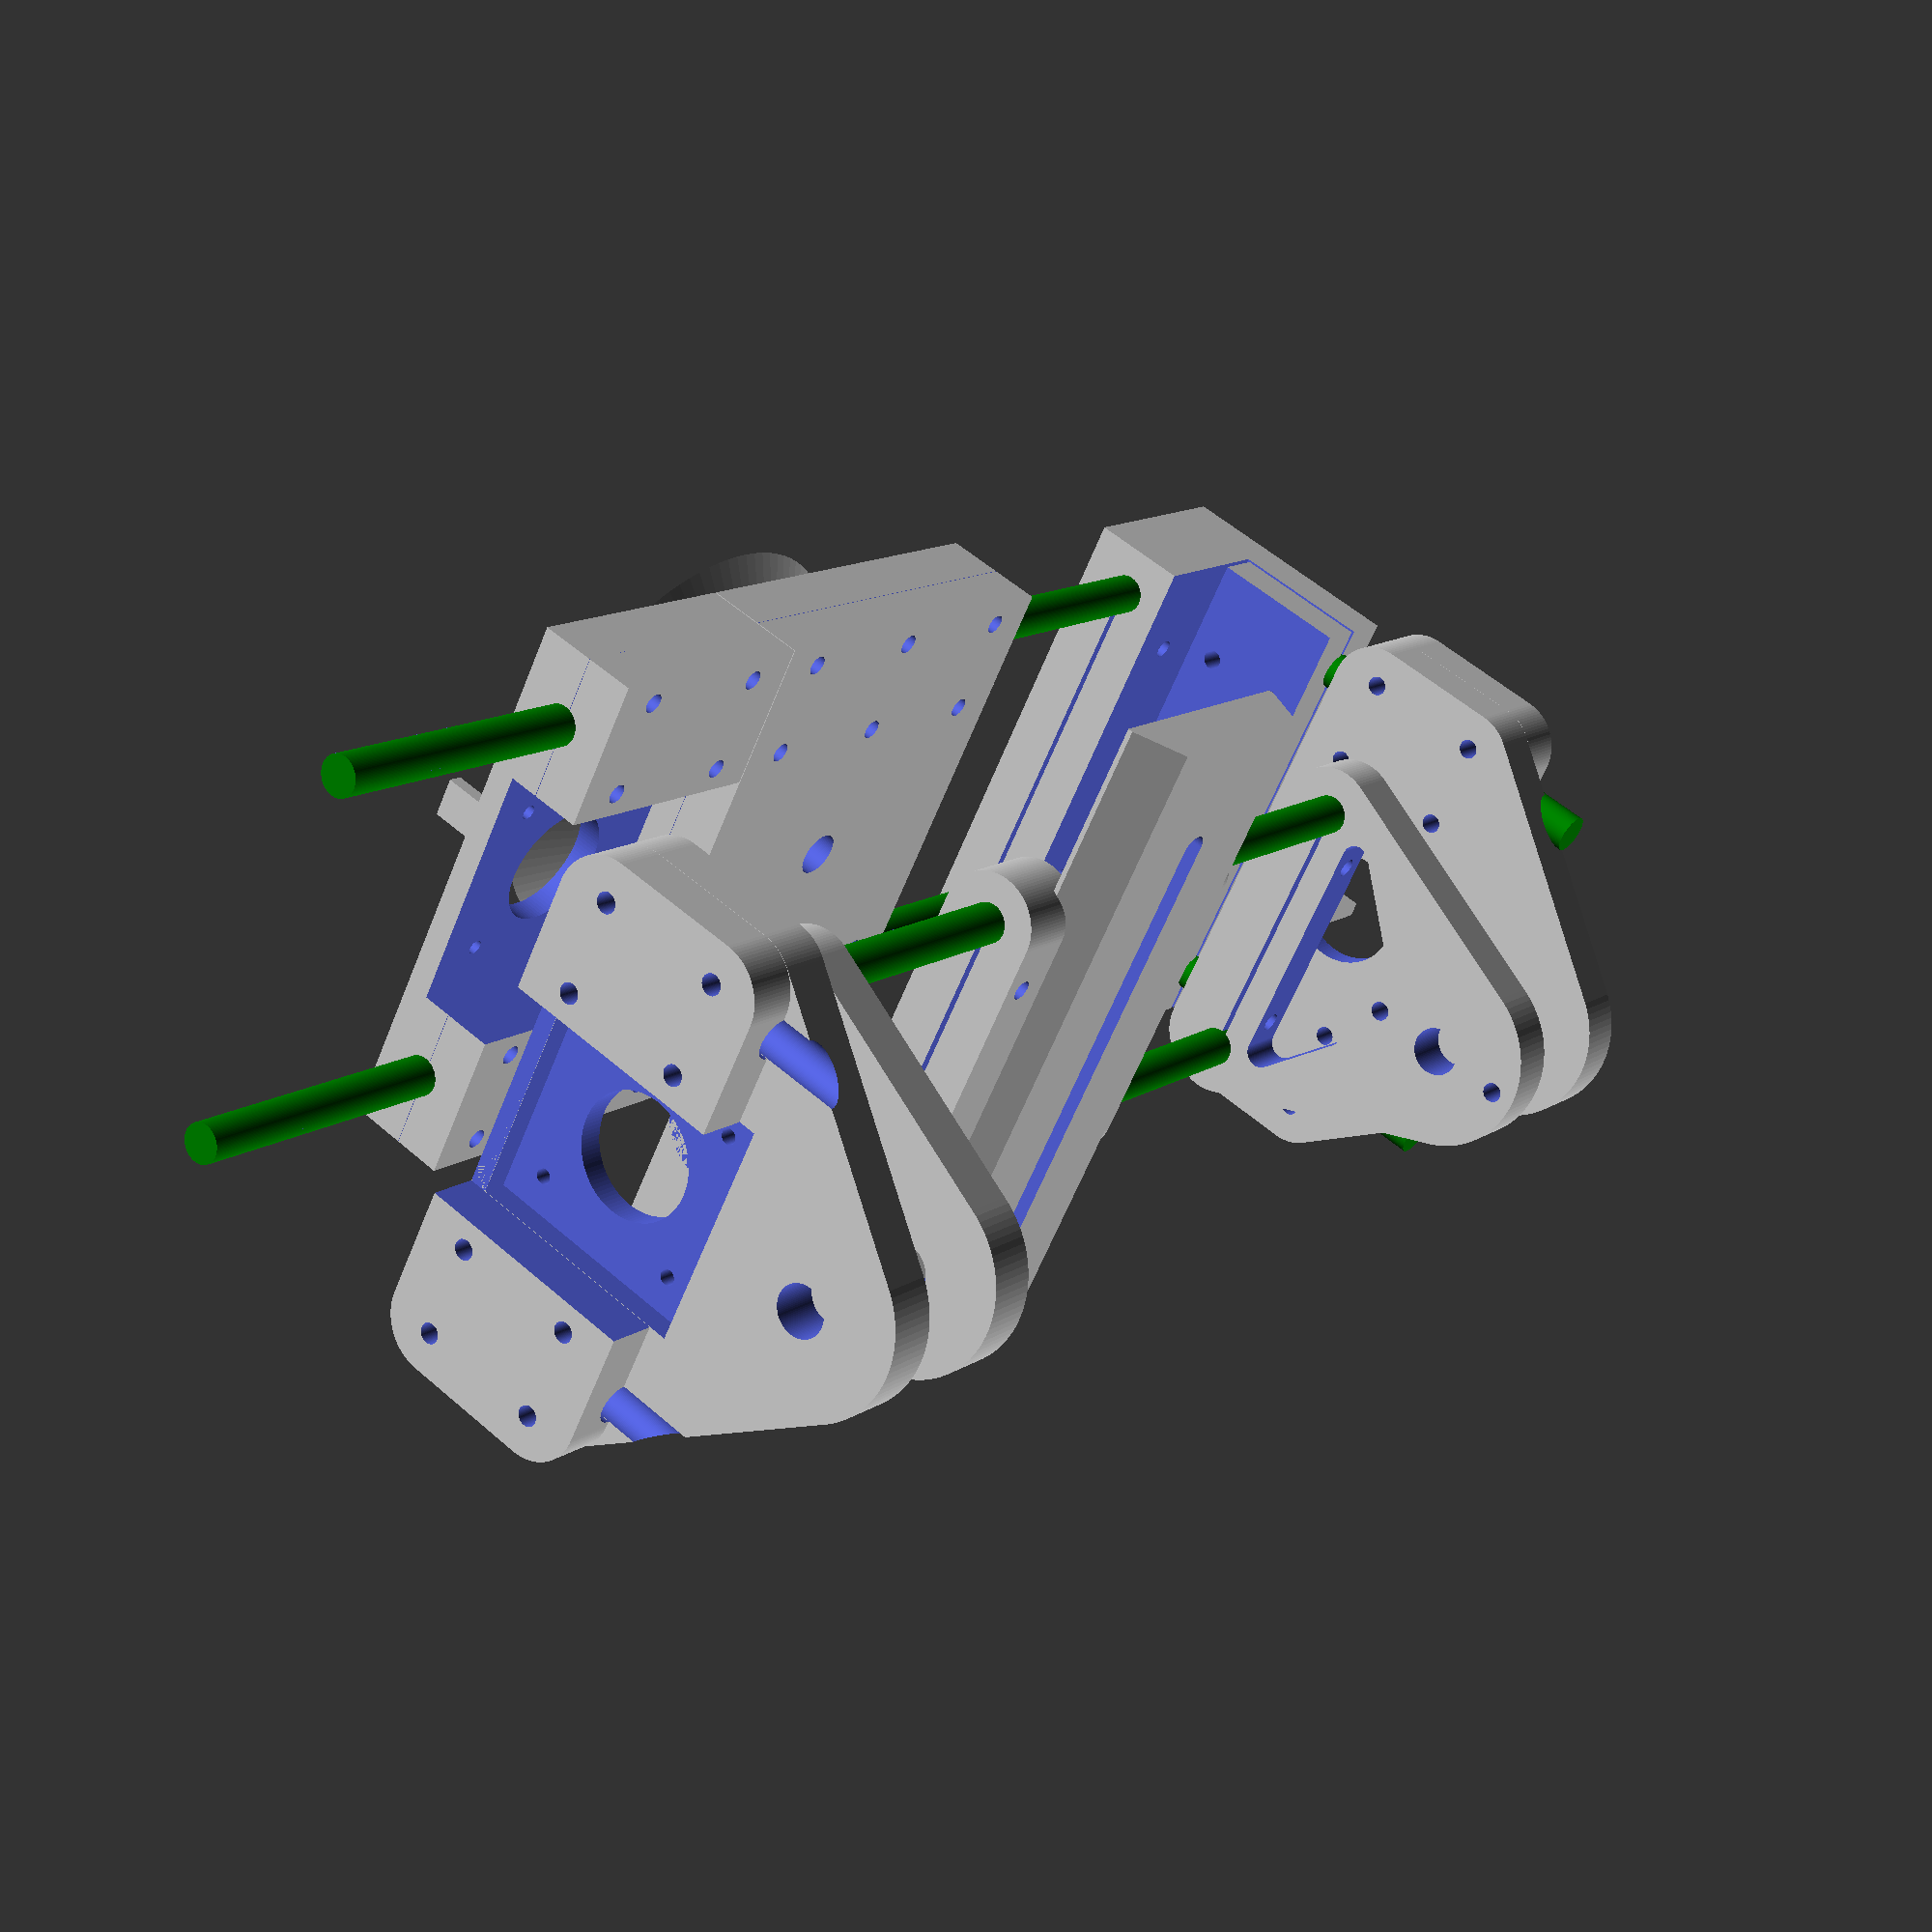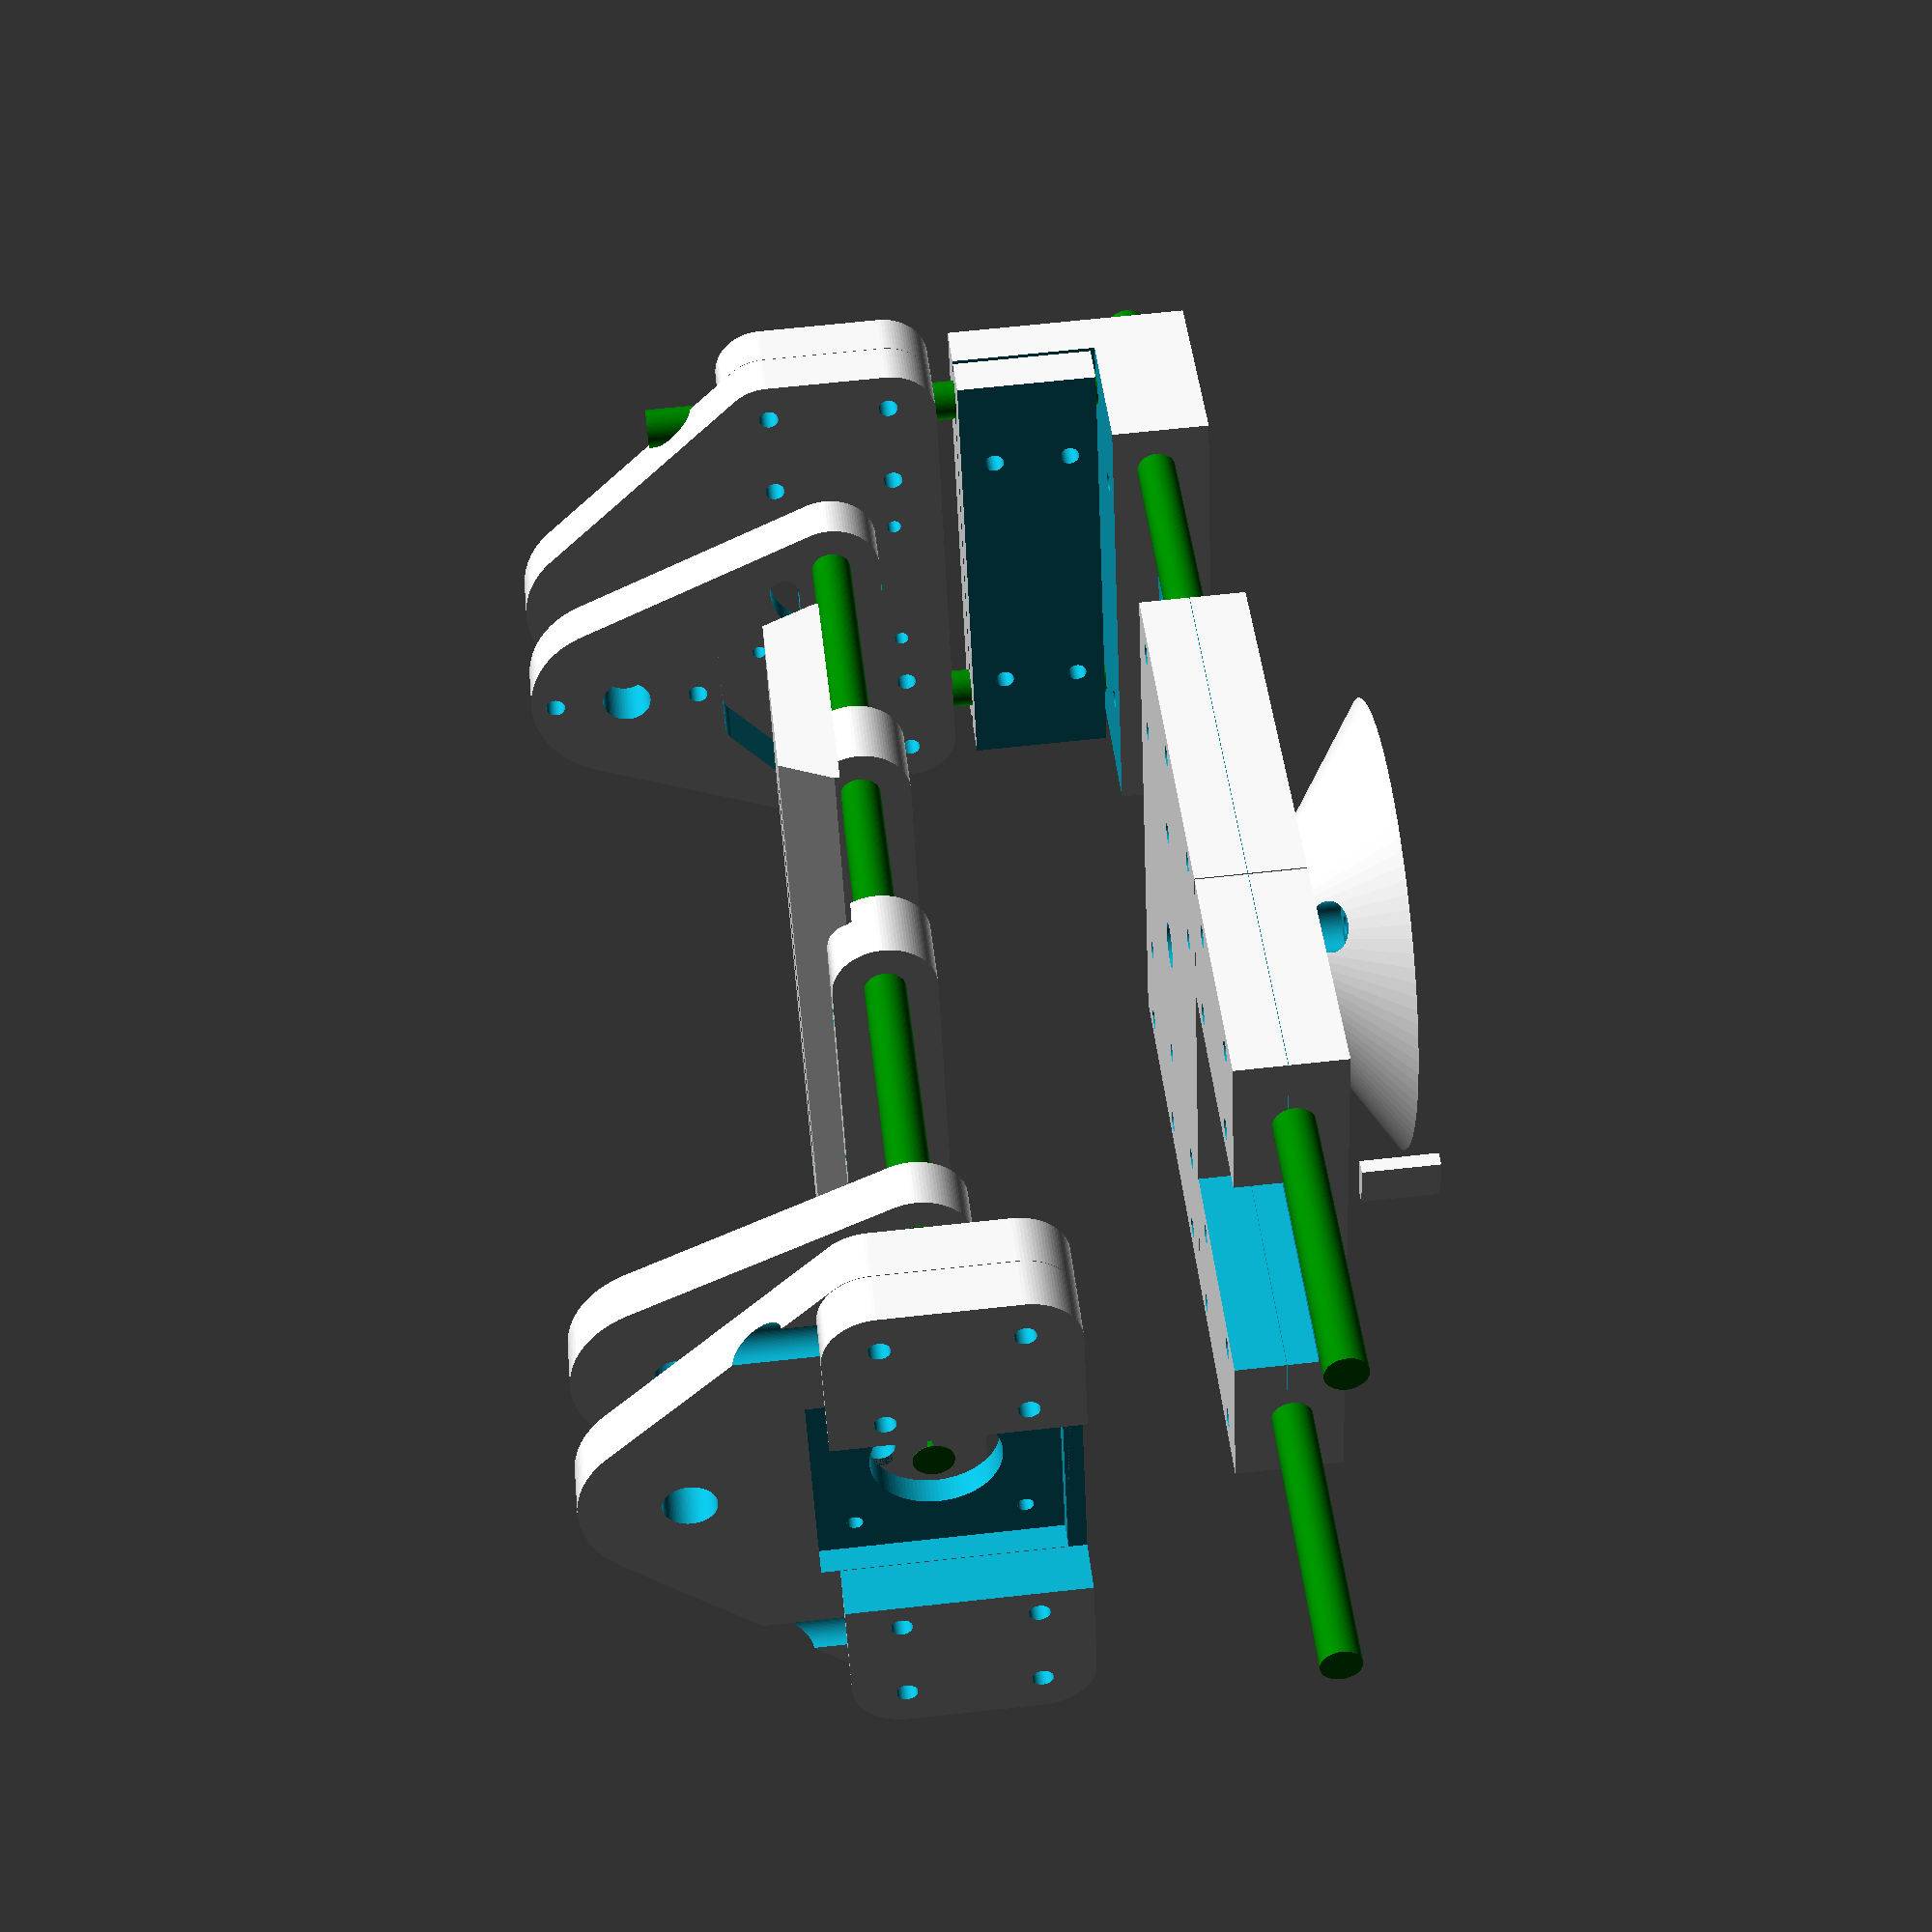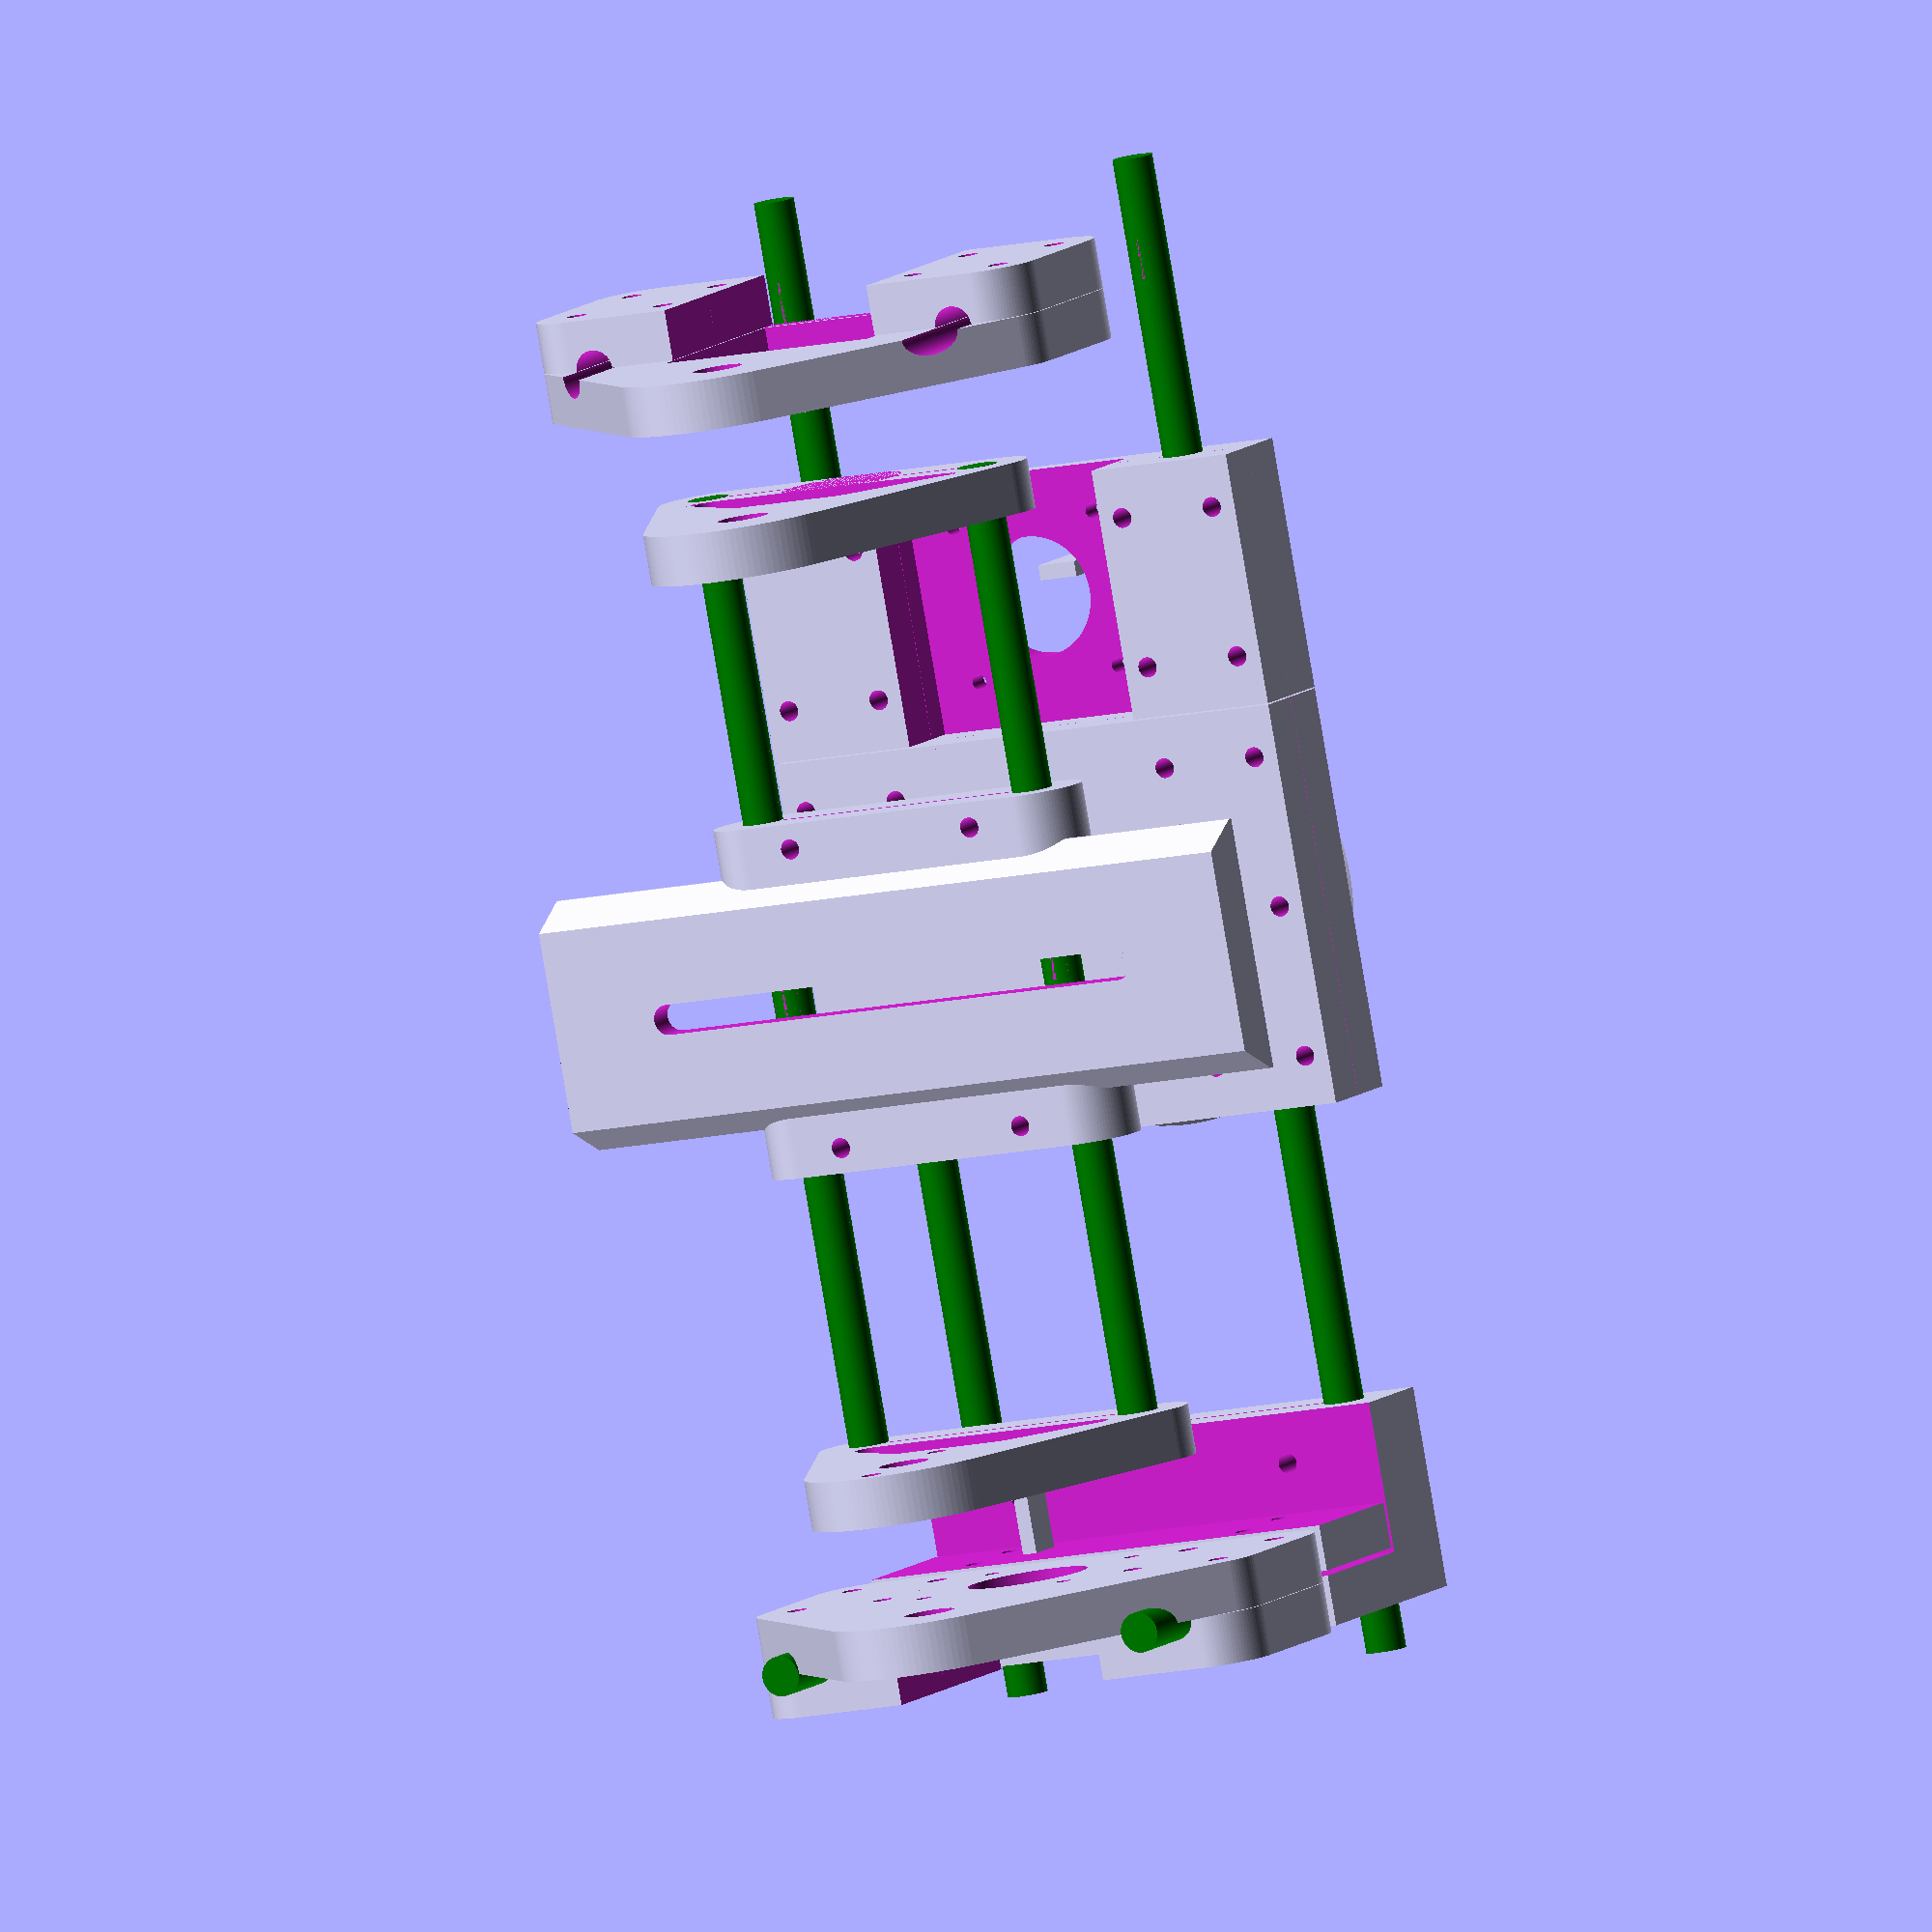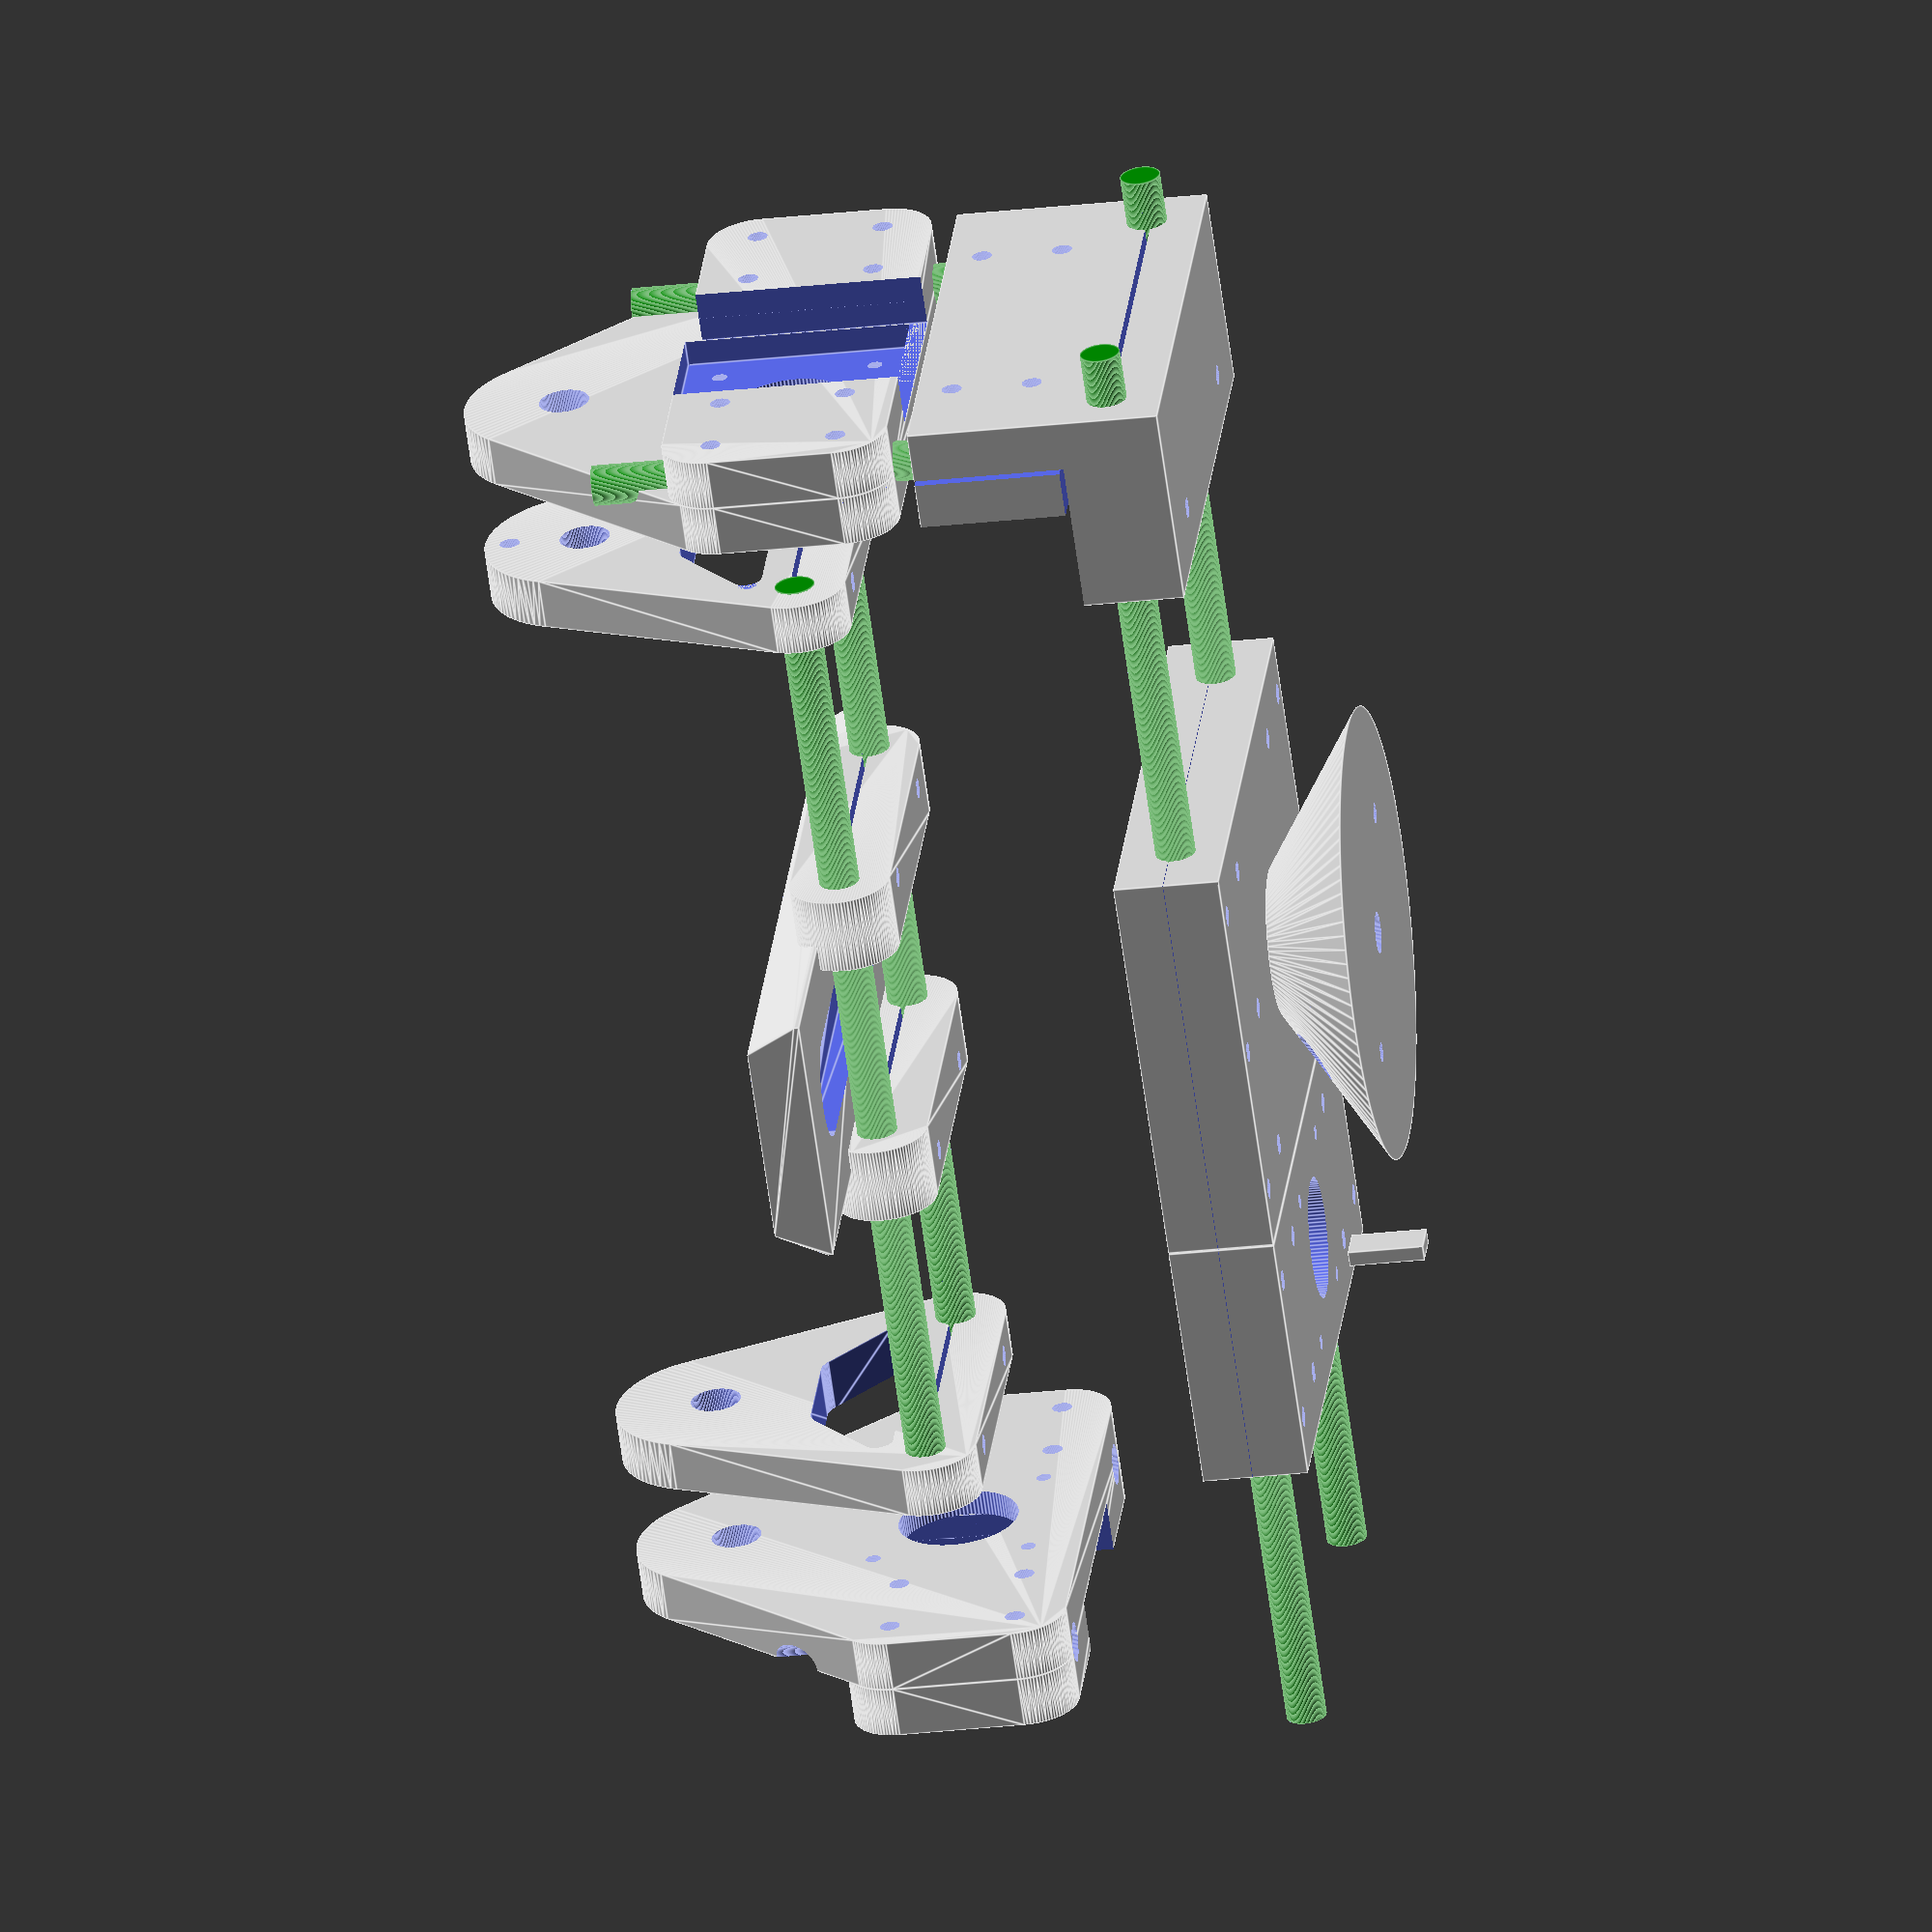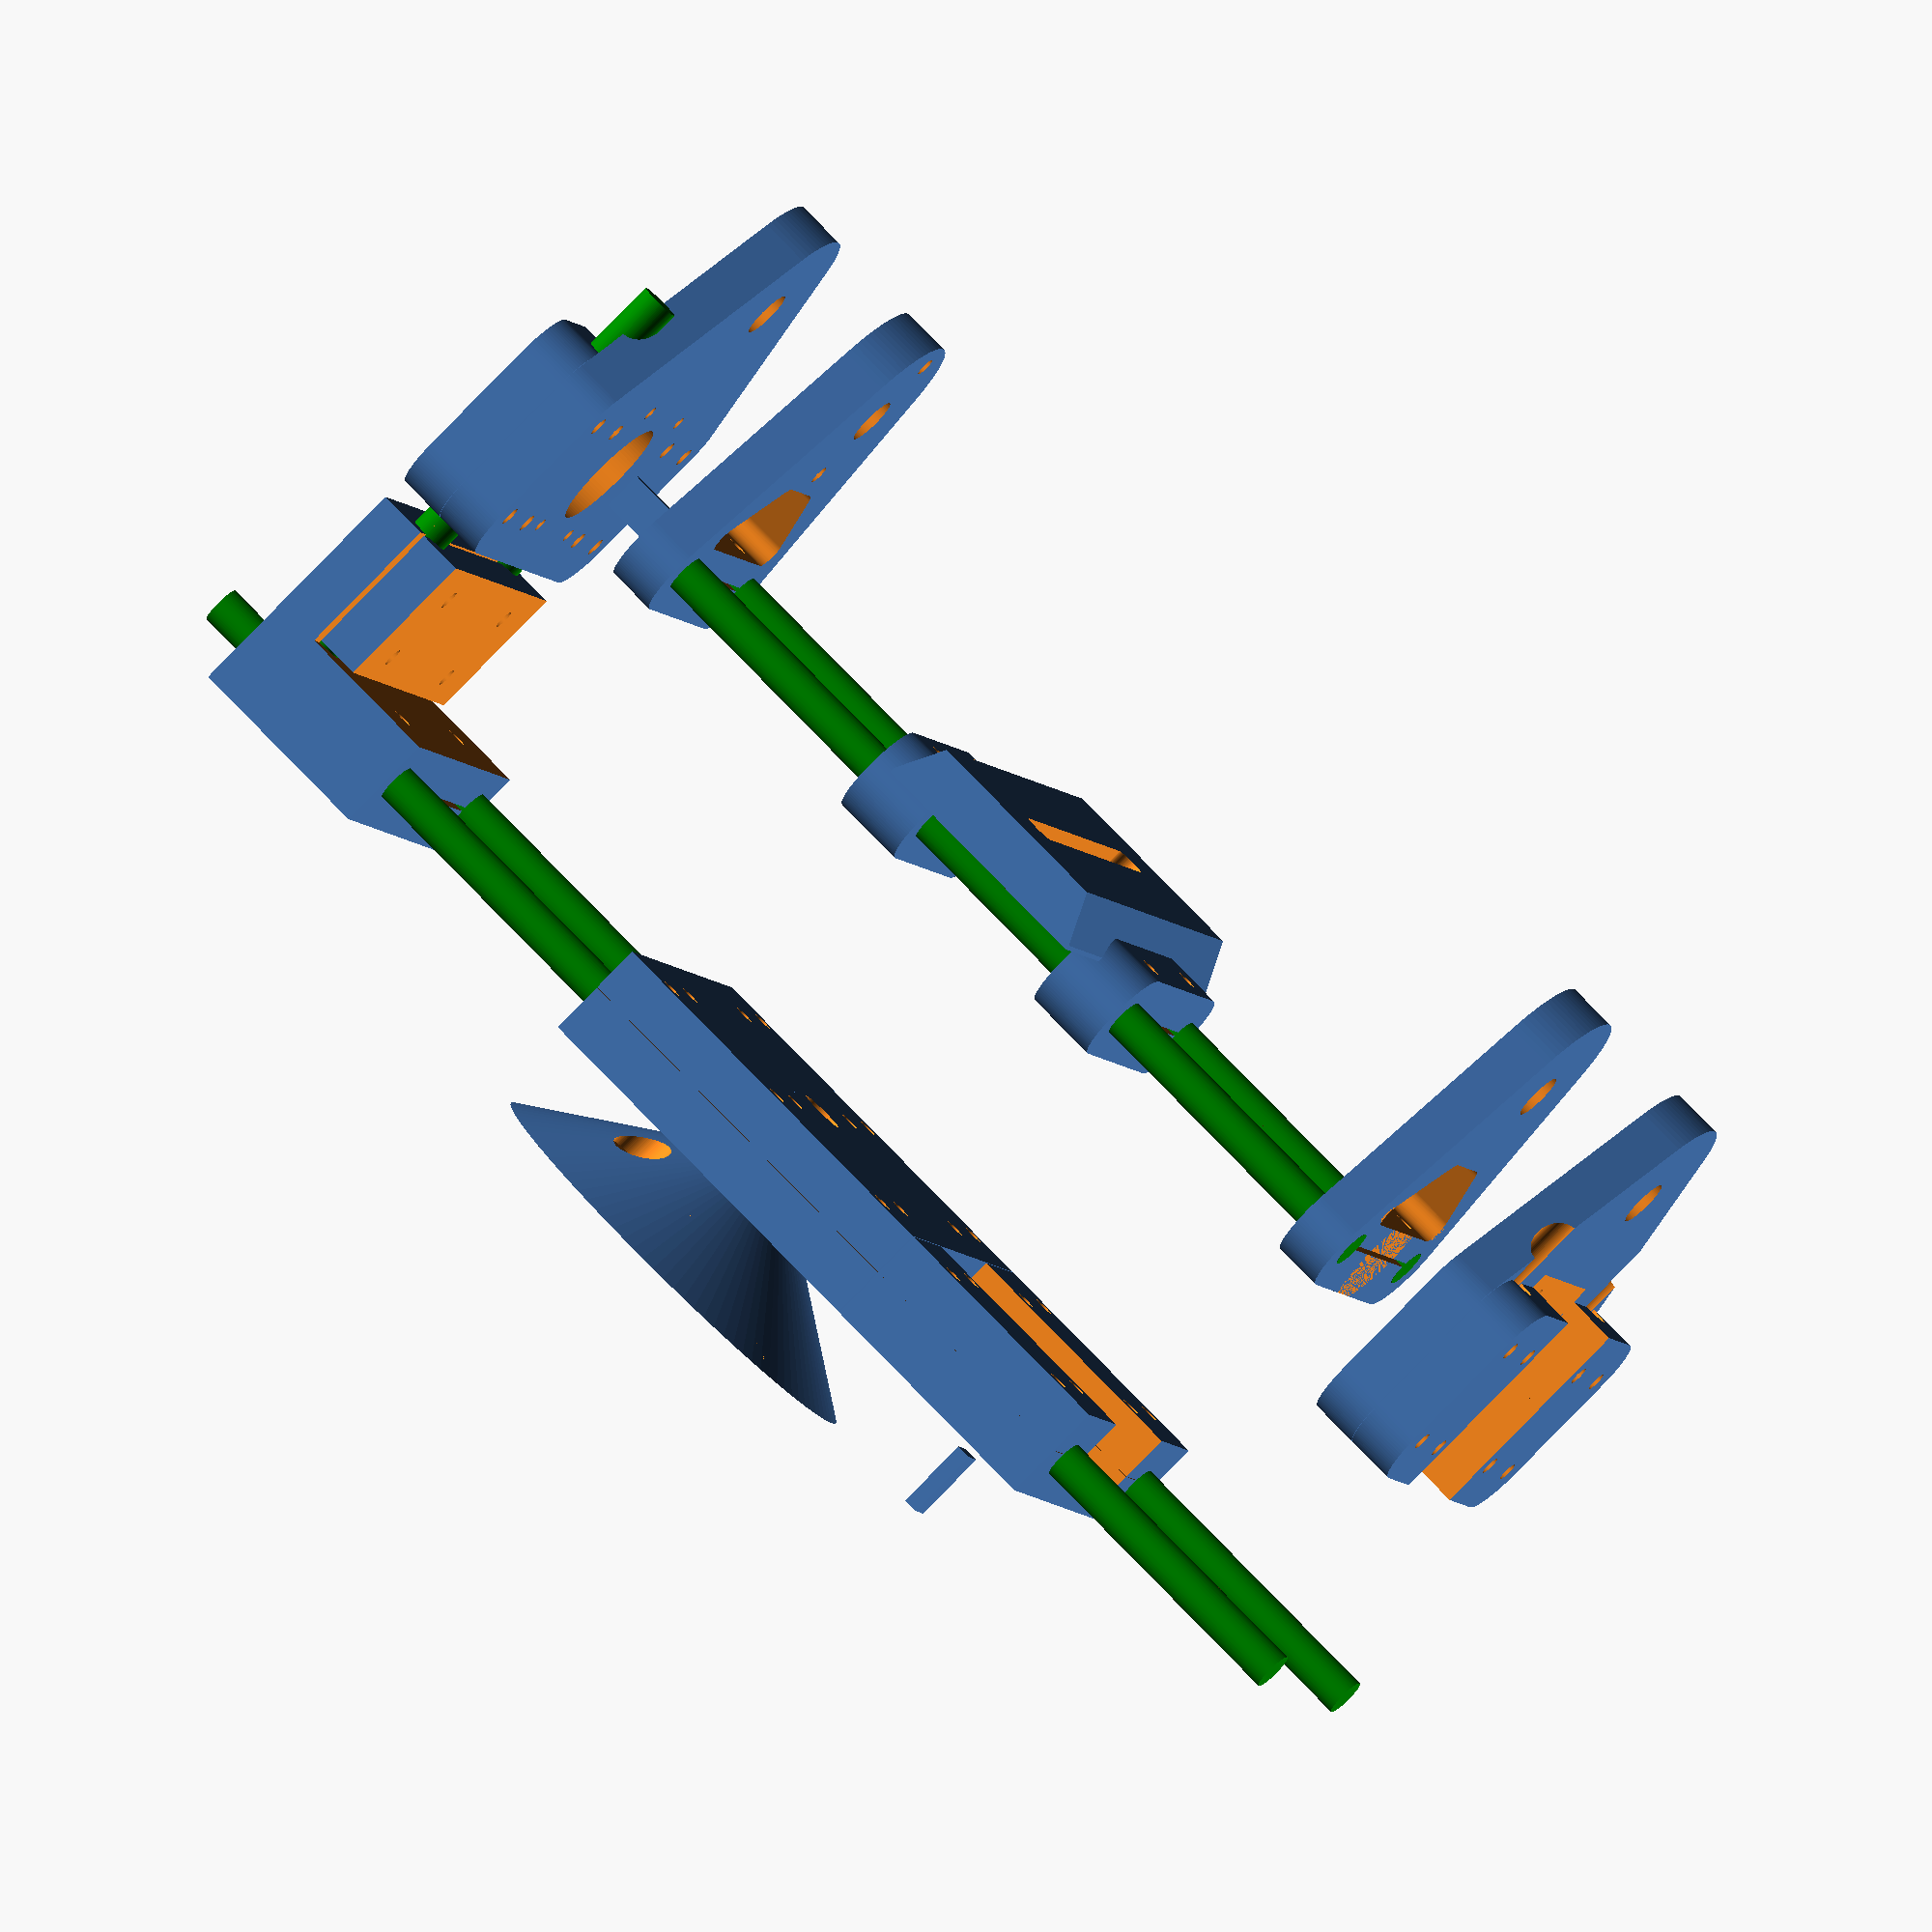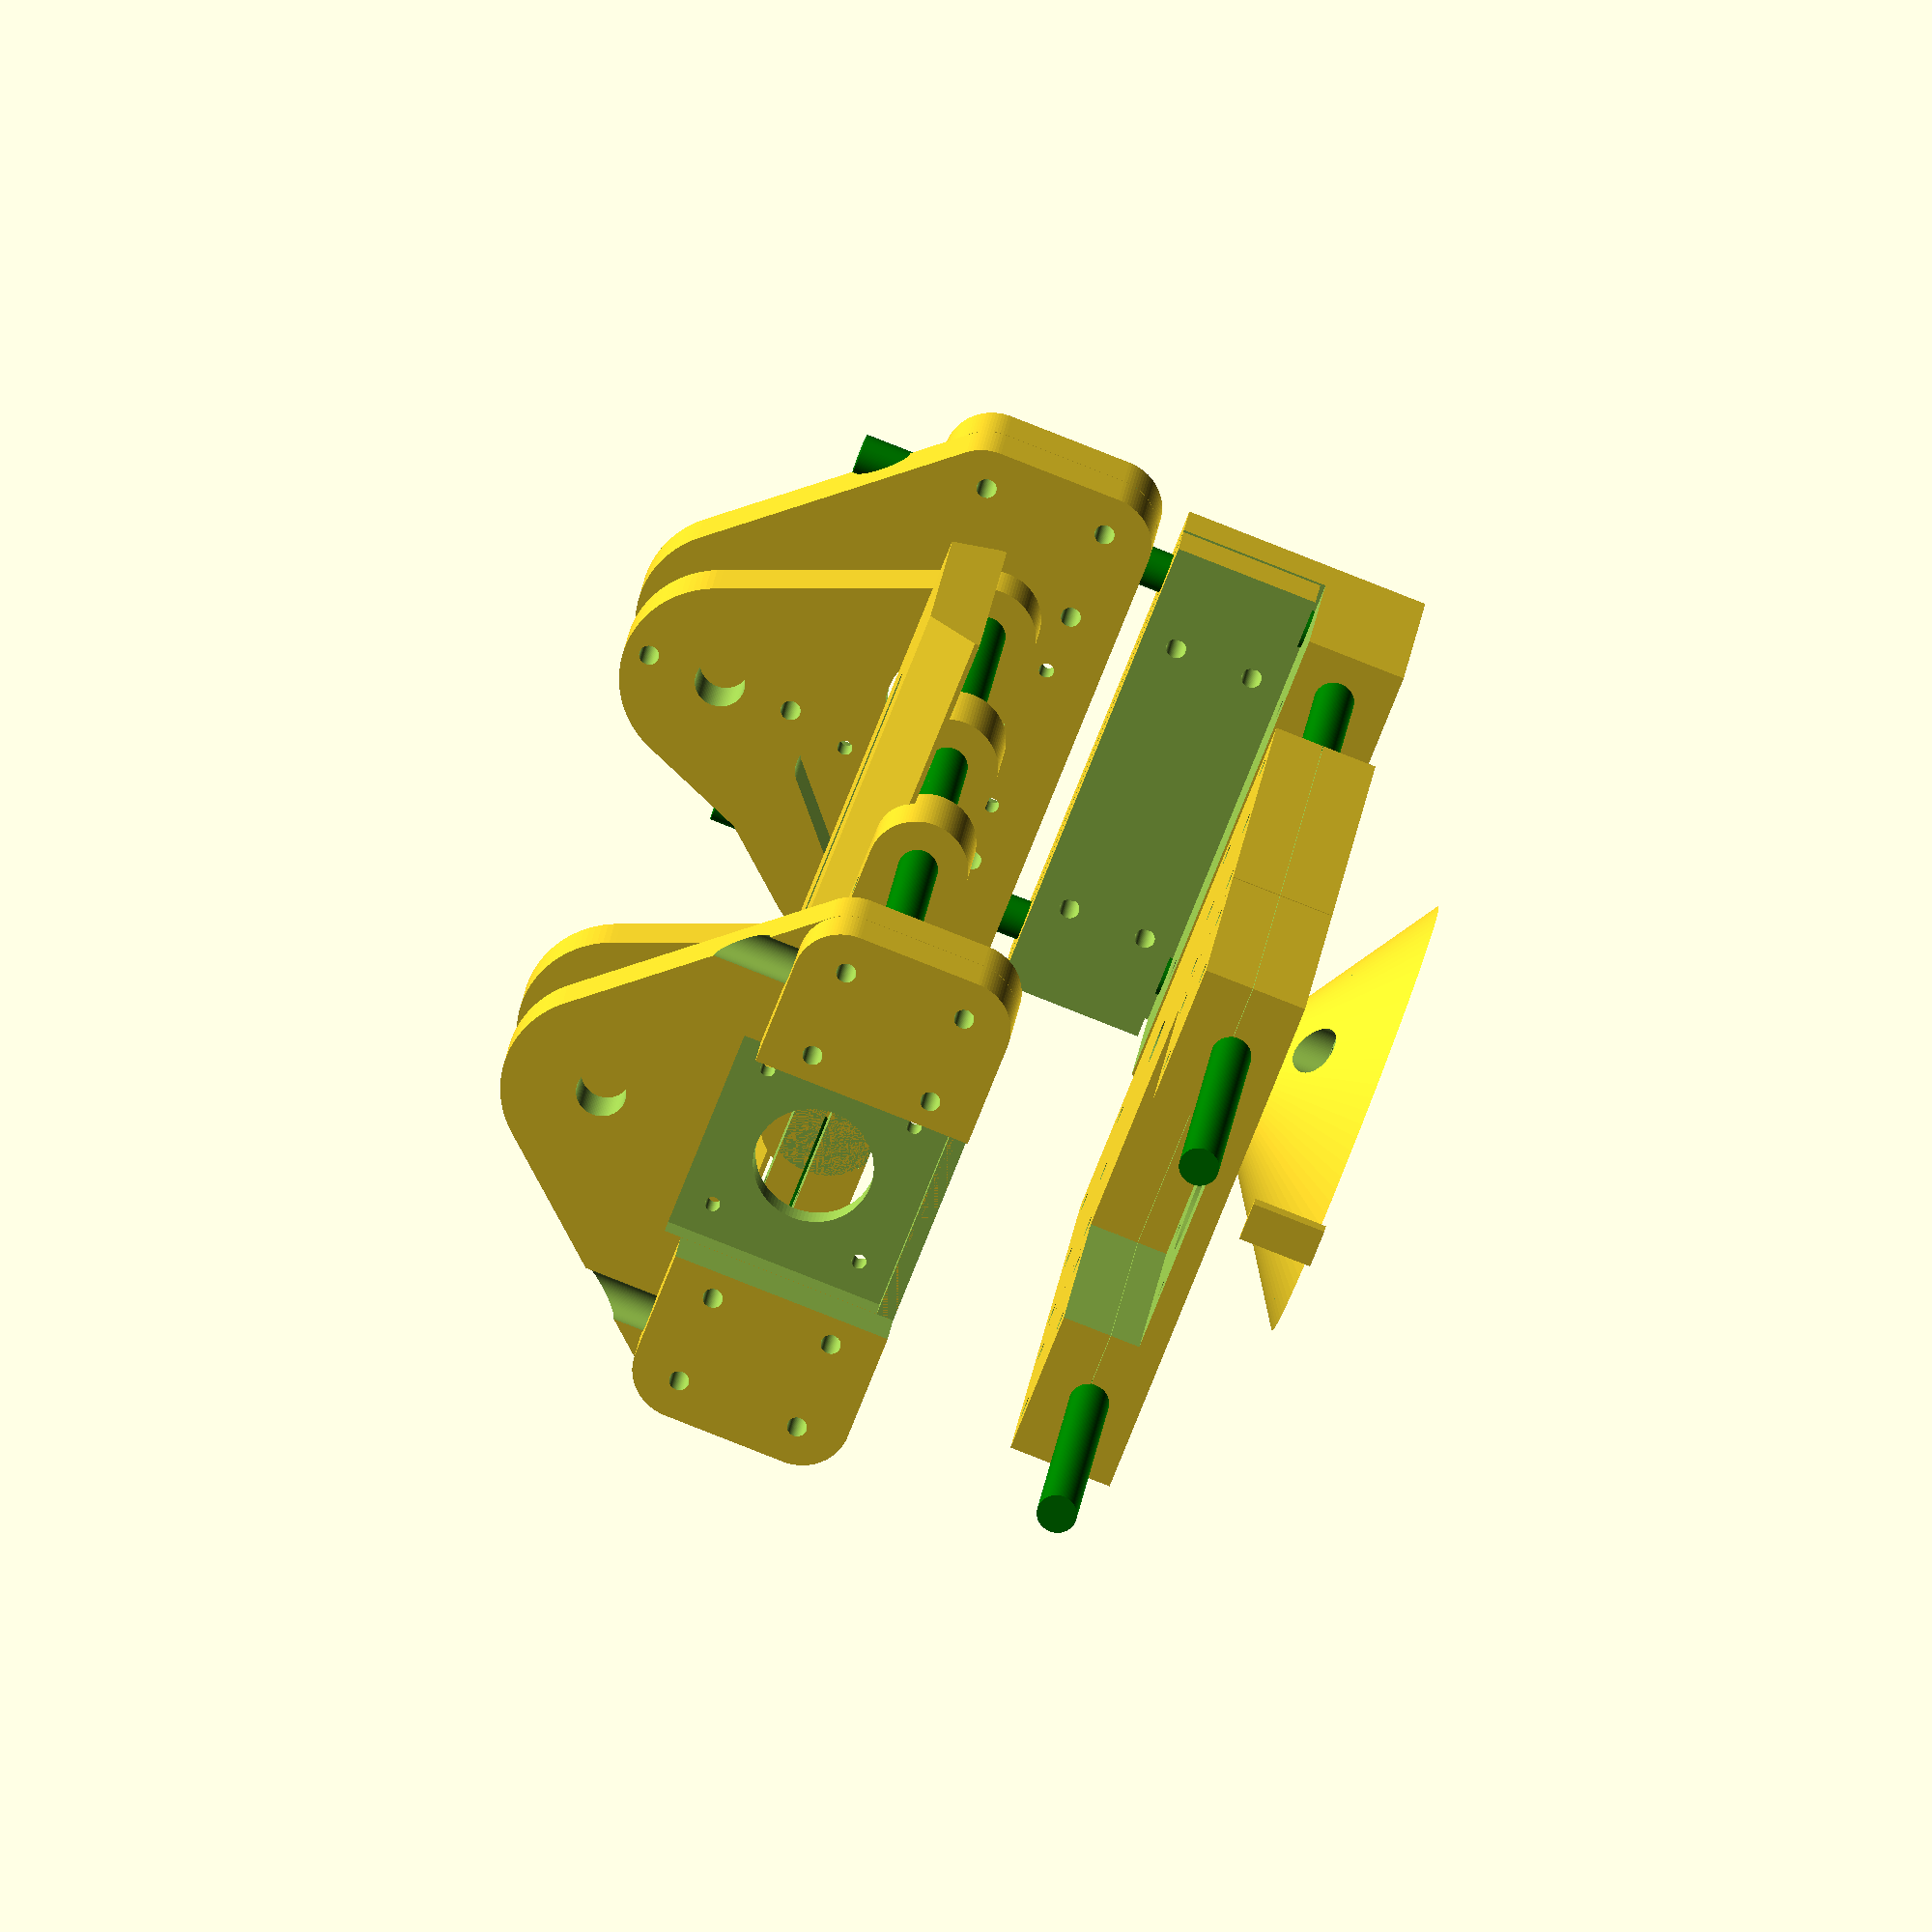
<openscad>
use <MCAD/involute_gears.scad>
use <MCAD/bearing.scad>
use <MCAD/nuts_and_bolts.scad>
use <MCAD/motors.scad>
include <MCAD/stepper.scad>

$fn=100;

module mountgear() {
difference() {
union() {
    gear (
	number_of_teeth=81,
	circular_pitch=250, diametral_pitch=20,
	pressure_angle=28,
	clearance = 0.2,
	gear_thickness=7,
	rim_thickness=15,
	rim_width=5,
	hub_thickness=10,
	hub_diameter=15,
	bore_diameter=5,
	circles=0,
	backlash=0,
	twist=0,
	involute_facets=0,
	flat=false);
    //cylinder(r=15,h=20);
    cylinder(r1=45,r2=15,h=20);
}   
    translate([0,0,20-7+0.01])bearing(608,outline=true);
    translate([0,0,-0.01])bearing(608,outline=true);
    cylinder(r=4.1,h=50,center=true);
    
    rotate([0,0,45])translate([25,0,10+0.01])rotate([180,0,0])nutHole(4);
    rotate([0,0,45])translate([25,0,-0.01])cylinder(r=2,h=20);
    rotate([0,0,45])translate([25,0,10])cylinder(r=5,h=20);

    rotate([0,0,45])translate([-25,0,10+0.01])rotate([180,0,0])nutHole(4);
    rotate([0,0,45])translate([-25,0,-0.01])cylinder(r=2,h=20);
    rotate([0,0,45])translate([-25,0,10])cylinder(r=5,h=20);
}

}

module drivegear() {
    union() {
translate([56.25+9.02,0,0])gear (
	number_of_teeth=13,
	circular_pitch=250, diametral_pitch=20,
	pressure_angle=28,
	clearance = 0.2,
	gear_thickness=10,
	rim_thickness=15,
	rim_width=5,
	hub_thickness=10,
	hub_diameter=15,
	bore_diameter=5,
	circles=0,
	backlash=0,
	twist=0,
	involute_facets=0,
	flat=false);
        translate([56.25+9.02+1.9,-4,0])cube([3,8,15]);
    }
}

module pan() {
    difference() {
        union() {
            translate([-55,-40,21])cube([110,80,21]);
            translate([0,0,22])cylinder(r=15,h=20);
        }
        rotate([90,0,0])translate([40,31,-150])cylinder(r=4,h=300);
        rotate([90,0,0])translate([-40,31,-150])cylinder(r=4,h=300);
    //translate([0,56.25+9.02,28])rotate([180,0,0])stepper_motor_mount(17);
    
    cylinder(r=4.5,h=100);
    translate([0,0,20.9])bearing(608,outline=true);    
    translate([0,0,35.1])bearing(608,outline=true);
//    translate([20,23,31])minkowski(){
//        cylinder(r=8,h=10);
//        sphere(r=5);
//    }
//    translate([-20,23,31])minkowski(){
//        cylinder(r=8,h=10);
//        sphere(r=5);
//    }
//    translate([20,-23,31])minkowski(){
//        cylinder(r=8,h=10);
//        sphere(r=5);
//    }
//    translate([-20,-23,31])minkowski(){
//        cylinder(r=8,h=10);
//        sphere(r=5);
//    }
    translate([-150,-150,32])cube([300,300,0.1]);
    translate([30,30,0])cylinder(r=2,h=50);
    translate([50,30,0])cylinder(r=2,h=50);
    translate([30,0,0])cylinder(r=2,h=50);
    translate([50,0,0])cylinder(r=2,h=50);
    translate([30,-30,0])cylinder(r=2,h=50);
    translate([50,-30,0])cylinder(r=2,h=50);

    translate([-30,30,0])cylinder(r=2,h=50);
    translate([-50,30,0])cylinder(r=2,h=50);
    translate([-30,0,0])cylinder(r=2,h=50);
    translate([-50,0,0])cylinder(r=2,h=50);
    translate([-30,-30,0])cylinder(r=2,h=50);
    translate([-50,-30,0])cylinder(r=2,h=50);

  }    
}

module stepper() {
    motor(model=Nema17, size=NemaLong, dualAxis=false, pos=[56.25+9.02,0,25], orientation = [0,0,0]);
}

module steppermount() {
    difference() {
        translate([56.25+9.02-25,-55,21])cube([50,110,21]);
        //stepper();
        rotate([90,0,90])translate([40,31,-150])cylinder(r=4,h=300);
        rotate([90,0,90])translate([-40,31,-150])cylinder(r=4,h=300);        
    translate([56.25+9.02-26,-25,26])cube([55,50,30]);
    translate([56.25+9.02-25,-55,32])cube([300,300,0.1]);

    translate([56.25+9.02+31.04/2,31.04/2,0])cylinder(r=1.5,h=50);    
    translate([56.25+9.02-31.04/2,31.04/2,0])cylinder(r=1.5,h=50);    
    translate([56.25+9.02+31.04/2,-31.04/2,0])cylinder(r=1.5,h=50);    
    translate([56.25+9.02-31.04/2,-31.04/2,0])cylinder(r=1.5,h=50);
    
    translate([56.25+9.02,0,0])cylinder(r=12,h=50);    
        
    translate([56.25+9.02-15,30,0])cylinder(r=2,h=50);
    translate([56.25+9.02-15,50,0])cylinder(r=2,h=50);
    translate([56.25+9.02+15,30,0])cylinder(r=2,h=50);
    translate([56.25+9.02+15,50,0])cylinder(r=2,h=50);
        
    translate([56.25+9.02-15,-30,0])cylinder(r=2,h=50);
    translate([56.25+9.02-15,-50,0])cylinder(r=2,h=50);
    translate([56.25+9.02+15,-30,0])cylinder(r=2,h=50);
    translate([56.25+9.02+15,-50,0])cylinder(r=2,h=50);
    }
}

module panrods() {
    rotate([90,0,90])translate([40,31,-150])cylinder(r=4,h=300);
    rotate([90,0,90])translate([-40,31,-150])cylinder(r=4,h=300);    
}

module tiltsiderods() {
    rotate([0,0,90])translate([40,130,35])cylinder(r=4,h=100);
    rotate([0,0,90])translate([-40,130,35])cylinder(r=4,h=100);    
}

module tiltbaserods() {
    rotate([90,0,90])translate([30,100,-100.1])cylinder(r=4,h=200.2);
    rotate([90,0,90])translate([-30,100,-100.1])cylinder(r=4,h=200.2);    
}

module tiltside() {
    difference() {
        hull() {
            rotate([90,0,90])translate([0,145,100-10])cylinder(r=20,h=10);
            rotate([90,0,90])translate([-30,100,100-10])cylinder(r=10,h=10);
            rotate([90,0,90])translate([30,100,100-10])cylinder(r=10,h=10);
        }
        rotate([90,0,90])translate([-30,100,100-10-5])cube([60,1,1000]);            
       hull() {
           rotate([90,0,90])translate([-25,110,100-10.1])cylinder(r=3,h=11);
           rotate([90,0,90])translate([25,110,100-10.1])cylinder(r=3,h=11);
           rotate([90,0,90])translate([-10,120,100-10.1])cylinder(r=5,h=11);
           rotate([90,0,90])translate([10,120,100-10.1])cylinder(r=5,h=11);
       }
        
        rotate([90,0,90])translate([0,145,100-10-0.1])bearing(608,outline=true);
        rotate([90,0,90])translate([0,145,100-10-0.1])cylinder(r=5,h=100);
       
       rotate([90,0,90])translate([-20,110,100-5])rotate([90,0,0])cylinder(r=2,h=30);
       rotate([90,0,90])translate([20,110,100-5])rotate([90,0,0])cylinder(r=2,h=30);
    
    rotate([90,0,90])translate([30,100,-100.1])cylinder(r=4,h=200.2);
    rotate([90,0,90])translate([-30,100,-100.1])cylinder(r=4,h=200.2);    
    }

}

module tiltsidedrive() {
    difference() {
        rotate([0,0,180])tiltside();
        rotate([0,0,180])rotate([90,0,90])translate([0,130,100-10-0.1])cylinder(r=2,h=20);
        rotate([0,0,180])rotate([90,0,90])translate([0,160,100-10-0.1])cylinder(r=2,h=40);
    }
}

module tiltsidedrivegear() {
    difference() {
        union() {
        rotate([0,0,180])rotate([90,0,90])translate([0,145,100])
    gear (
	number_of_teeth=51,
	circular_pitch=250, diametral_pitch=20,
	pressure_angle=28,
	clearance = 0.2,
	gear_thickness=7,
	rim_thickness=14,
	rim_width=5,
	hub_thickness=14,
	hub_diameter=39,
	bore_diameter=10,
	circles=0,
	backlash=0,
	twist=0,
	involute_facets=0,
	flat=false);
//        rotate([0,0,180])rotate([90,0,90])translate([0,145,100+4+0.1])cylinder(r1=25,r2=20,h=11);
        }
        rotate([0,0,180])rotate([90,0,90])translate([0,145,107+0.1])bearing(608,outline=true);
//        rotate([0,0,180])rotate([90,0,90])translate([0,145,100-10+0.1])cylinder(r=5,h=50);
        rotate([0,0,180])rotate([90,0,90])translate([0,130,100-10-0.1])cylinder(r=2,h=40);
        rotate([0,0,180])rotate([90,0,90])translate([0,160,100-10-0.1])cylinder(r=2,h=40);
    }   
}

module tiltsidesteppergear() {
    union() {
        rotate([0,0,180])rotate([90,0,90])translate([0,145-35.4167-9.02778,100])
    gear(
	number_of_teeth=13,
	circular_pitch=250, diametral_pitch=20,
	pressure_angle=28,
	clearance = 0.2,
	gear_thickness=15,
	rim_thickness=15,
	rim_width=5,
	hub_thickness=10,
	hub_diameter=15,
	bore_diameter=5,
	circles=0,
	backlash=0,
	twist=0,
	involute_facets=0,
	flat=false);
        rotate([0,0,180])rotate([90,0,90])translate([1.9,145-35.4167-9.02778-4,100])cube([3,8,15]);
    }   
}

module tiltsidestepper() {
    rotate([0,0,180])rotate([90,0,90])translate([0,145-35.4167-9.02778,100])motor(model=Nema17, size=NemaLong, dualAxis=false, pos=[0,0,25], orientation = [0,0,0]);
}

module tiltsteppermount() {
    difference() {
        union() {
        hull() {
            rotate([0,0,180])rotate([90,0,90])translate([0,145,100+25-5])cylinder(r=20,h=10);
            rotate([0,0,180])rotate([90,0,90])translate([45,145-35.4167,100+25-5])cylinder(r=10,h=10);
            rotate([0,0,180])rotate([90,0,90])translate([-45,145-35.4167,100+25-5])cylinder(r=10,h=10);
    
            rotate([0,0,180])rotate([90,0,90])translate([45,145-35.4167-25,100+25-5])cylinder(r=10,h=10);
            rotate([0,0,180])rotate([90,0,90])translate([-45,145-35.4167-25,100+25-5])cylinder(r=10,h=10);
        }
    hull() {    
            rotate([0,0,180])rotate([90,0,90])translate([45,145-35.4167,100+25-5+10.1])cylinder(r=10,h=10);
            rotate([0,0,180])rotate([90,0,90])translate([-45,145-35.4167,100+25-5+10.1])cylinder(r=10,h=10);
    
            rotate([0,0,180])rotate([90,0,90])translate([45,145-35.4167-25,100+25-5+10.1])cylinder(r=10,h=10);
            rotate([0,0,180])rotate([90,0,90])translate([-45,145-35.4167-25,100+25-5+10.1])cylinder(r=10,h=10);
    }
}

        rotate([0,0,180])rotate([90,0,90])translate([0,145-35.4167-9.02778,100])cylinder(r=12,h=40);

        //stepper mount screws
        rotate([0,0,180])rotate([90,0,90])translate([31.04/2,145-35.4167-9.02778-31.04/2,100])cylinder(r=1.5,h=50);    
        rotate([0,0,180])rotate([90,0,90])translate([-31.04/2,145-35.4167-9.02778-31.04/2,100])cylinder(r=1.5,h=50);    
        rotate([0,0,180])rotate([90,0,90])translate([31.04/2,145-35.4167-9.02778+31.04/2,100])cylinder(r=1.5,h=50);    
        rotate([0,0,180])rotate([90,0,90])translate([-31.04/2,145-35.4167-9.02778+31.04/2,100])cylinder(r=1.5,h=50);
    
        rotate([0,0,180])rotate([90,0,90])translate([0,145,100+25-2+0.1])bearing(608,outline=true);
        rotate([0,0,180])rotate([90,0,90])translate([0,145,100+10])cylinder(r=5,h=50);
        tiltsidestepper();
        rotate([0,0,180])rotate([90,0,90])translate([-45/2,145-35.4167-9.02778-45/2,100+25])cube([45,45,10]);
        tiltsiderods();
        rotate([0,0,180])rotate([90,0,90])translate([-45/2,145-35.4167-9.02778-45/2-5,100+25-5+10.1])cube([45,60,11]);
        //side screws
       rotate([0,0,180])rotate([90,0,90])translate([47,145-35.4167,100])cylinder(r=2,h=50);
       rotate([0,0,180])rotate([90,0,90])translate([28,145-35.4167,100])cylinder(r=2,h=50);
       rotate([0,0,180])rotate([90,0,90])translate([47,145-35.4167-25,100])cylinder(r=2,h=50);
       rotate([0,0,180])rotate([90,0,90])translate([28,145-35.4167-25,100])cylinder(r=2,h=50);
        
       rotate([0,0,180])rotate([90,0,90])translate([-47,145-35.4167,100])cylinder(r=2,h=50);
       rotate([0,0,180])rotate([90,0,90])translate([-28,145-35.4167,100])cylinder(r=2,h=50);
       rotate([0,0,180])rotate([90,0,90])translate([-47,145-35.4167-25,100])cylinder(r=2,h=50);
       rotate([0,0,180])rotate([90,0,90])translate([-28,145-35.4167-25,100])cylinder(r=2,h=50);

    }
}

module pantiltconnector() {
    difference() {
        translate([-140,-50,20])cube([40,100,50]);
        translate([-119.9,-60,40])cube([20,130,40]);
        translate([-150,-40,30])cube([70,80,1]);
        translate([-130,-60,40])cube([20,120,1]);
        translate([-130,-60,40])cube([1,120,50]);
        translate([-110,-30,10])cylinder(r=2,h=40);
        translate([-110,30,10])cylinder(r=2,h=40);
        rotate([90,0,90])translate([-30,47,-160])cylinder(r=2,h=60);
        rotate([90,0,90])translate([30,47,-160])cylinder(r=2,h=60);
        rotate([90,0,90])translate([-30,63,-160])cylinder(r=2,h=60);
        rotate([90,0,90])translate([30,63,-160])cylinder(r=2,h=60);
        panrods();
        tiltsiderods();
    }
}

module camquickmount() {
    rotate([90,0,90])translate([-75,100+5,-25])difference() {
        hull() {
            cube([150,1,50]);
            translate([0,10,5])cube([150,1,40]);
        }
        rotate([90,0,0])hull() {
            translate([75+50,25,-5])cylinder(d=20,h=6);
            translate([75+-50,25,-5])cylinder(d=20,h=6);
        }
        rotate([90,0,0])hull() {
            translate([75+50,25,-12])cylinder(d=6,h=14);
            translate([75+-50,25,-12])cylinder(d=6,h=14);
        }
    }
}

module quickmountclamp() {
    difference() {
        rotate([90,0,90])translate([0,100,0])difference() {
            hull() {
                translate([30,0,-25-10])cylinder(r=10,h=15);
                translate([-30,0,-25-10])cylinder(r=10,h=15);
            }
            translate([-30,0,-500])cube([60,1,1000]);
        }
        camquickmount();
        tiltbaserods();
        rotate([90,0,90])translate([-20,115,-30])rotate([90,0,0])cylinder(r=2,h=40);
        rotate([90,0,90])translate([20,115,-30])rotate([90,0,0])cylinder(r=2,h=40);
    }    
}

mountgear();
drivegear();
rotate([0,0,90])pan();
stepper();
steppermount();
color("green")panrods();
color("green")tiltsiderods();
color("green")tiltbaserods();
tiltside();
tiltsidedrive();
tiltsidedrivegear();
tiltsidesteppergear();
tiltsidestepper();
tiltsteppermount();
rotate([0,0,180])tiltsteppermount();
pantiltconnector();
camquickmount();
quickmountclamp();
rotate([0,0,180])quickmountclamp();
</openscad>
<views>
elev=125.4 azim=32.9 roll=227.2 proj=p view=wireframe
elev=293.3 azim=337.2 roll=83.7 proj=p view=wireframe
elev=350.0 azim=259.3 roll=25.9 proj=o view=solid
elev=28.2 azim=143.9 roll=99.7 proj=o view=edges
elev=83.5 azim=14.5 roll=315.6 proj=o view=wireframe
elev=264.1 azim=286.9 roll=111.5 proj=o view=solid
</views>
